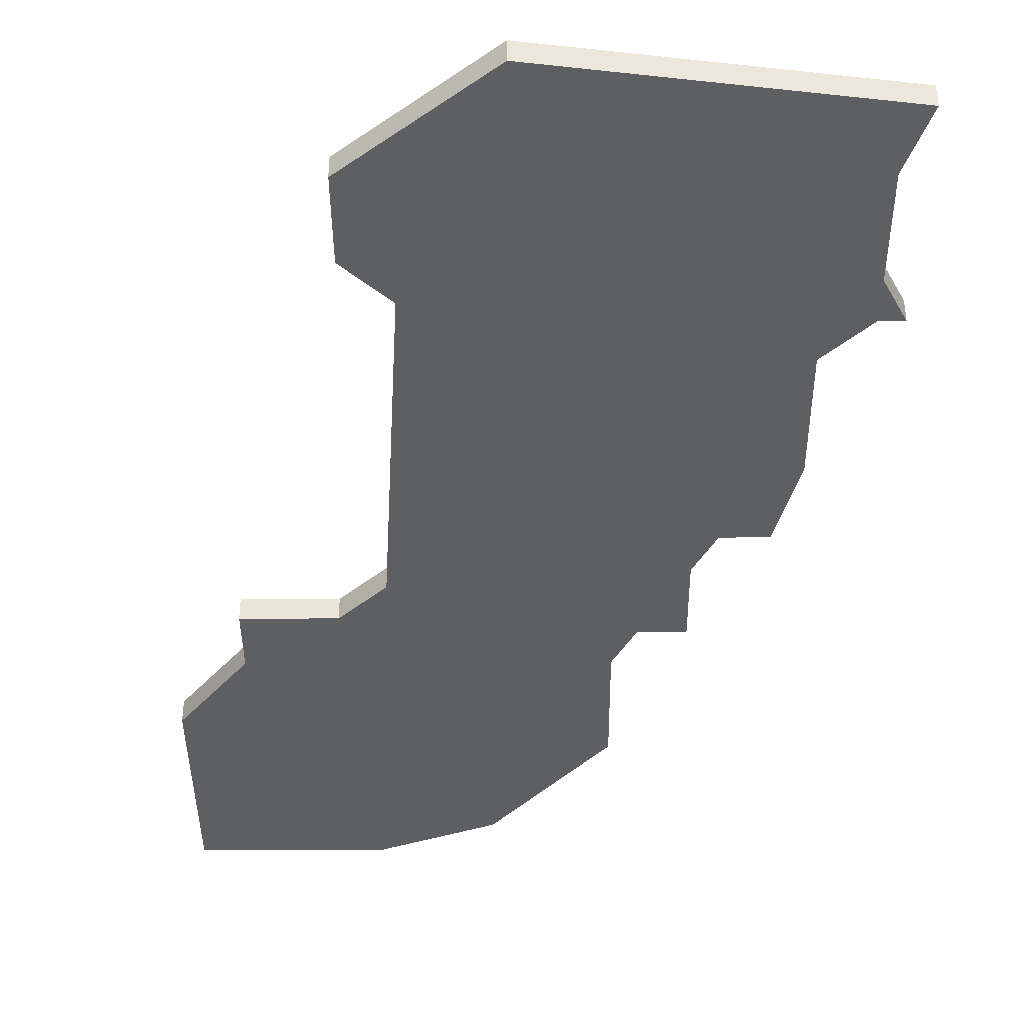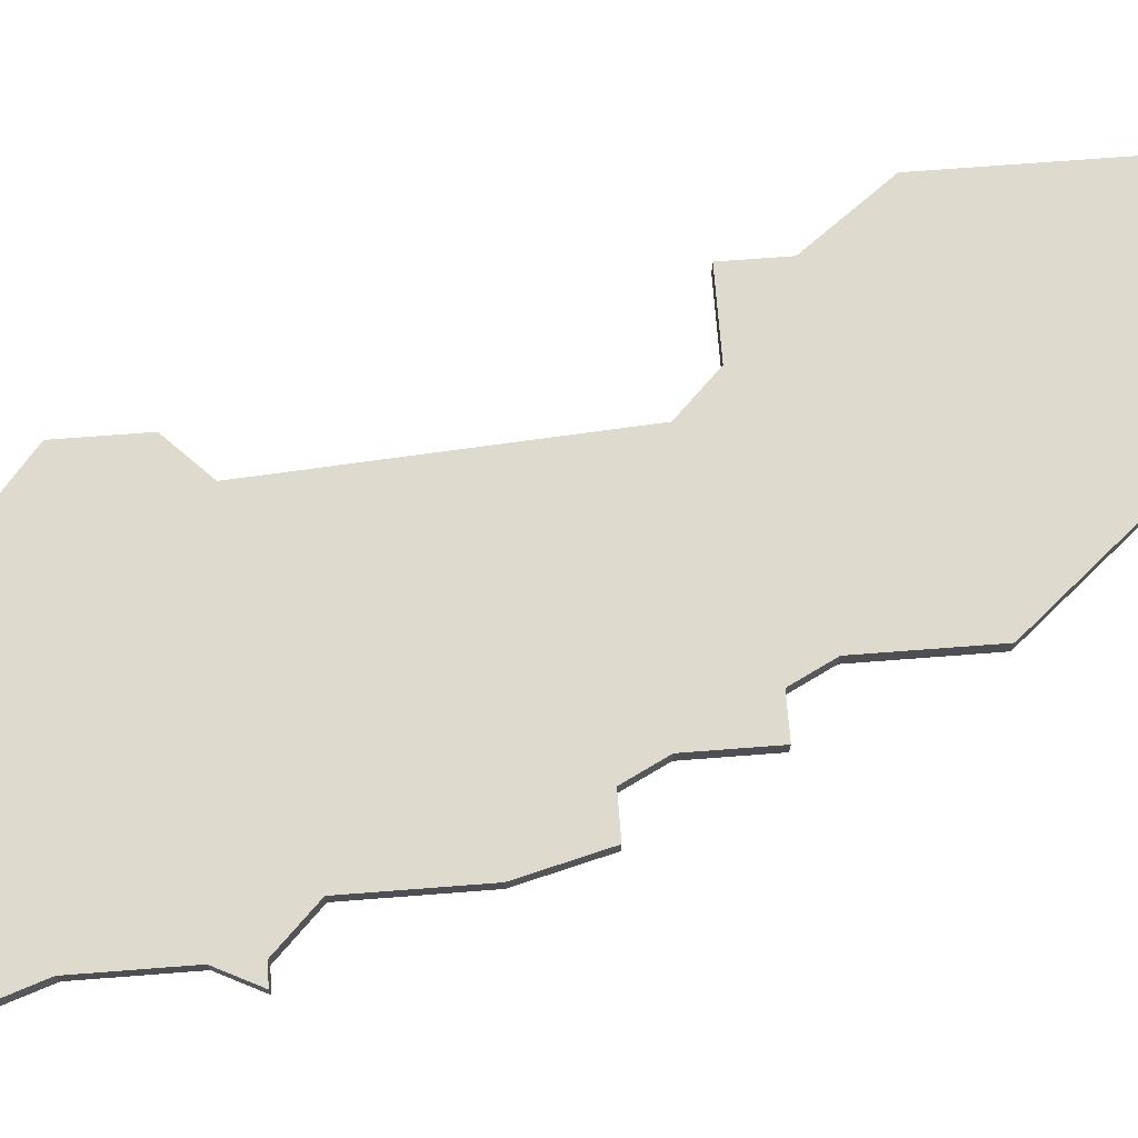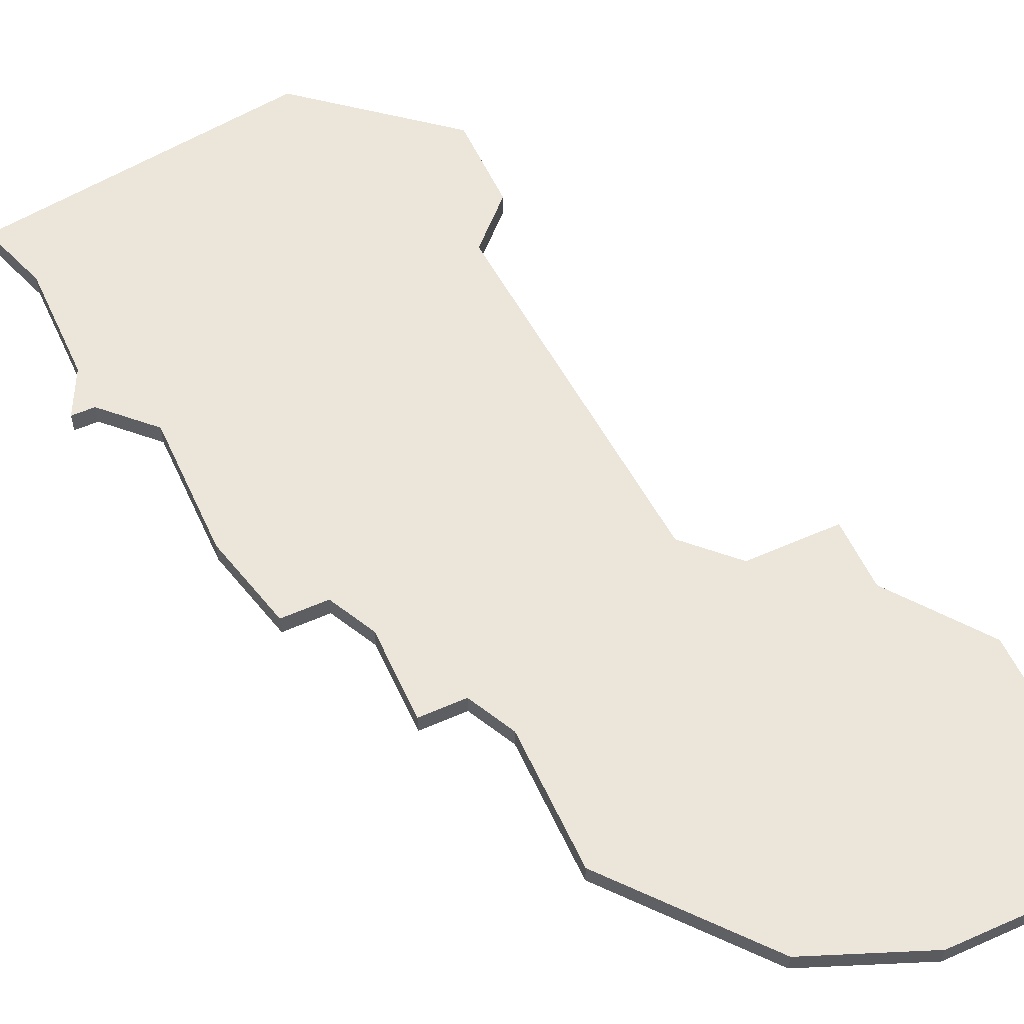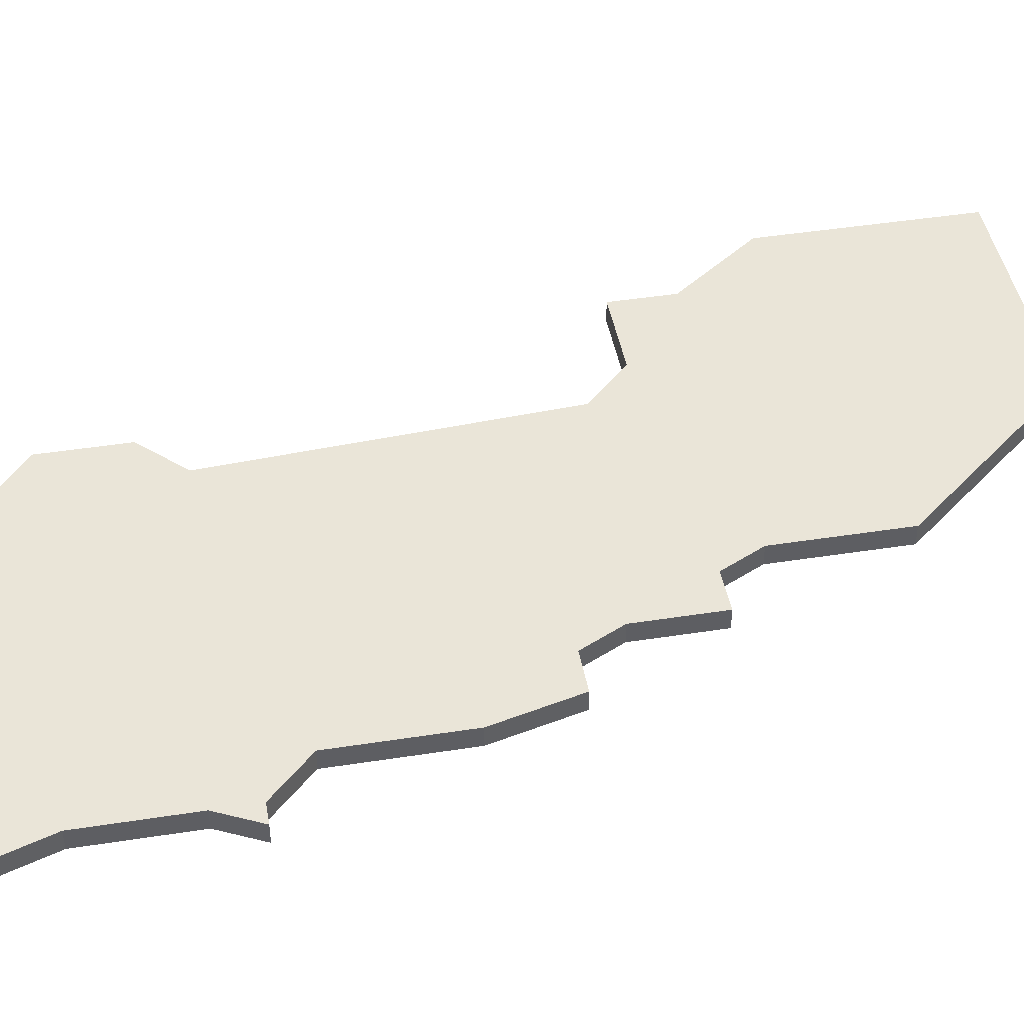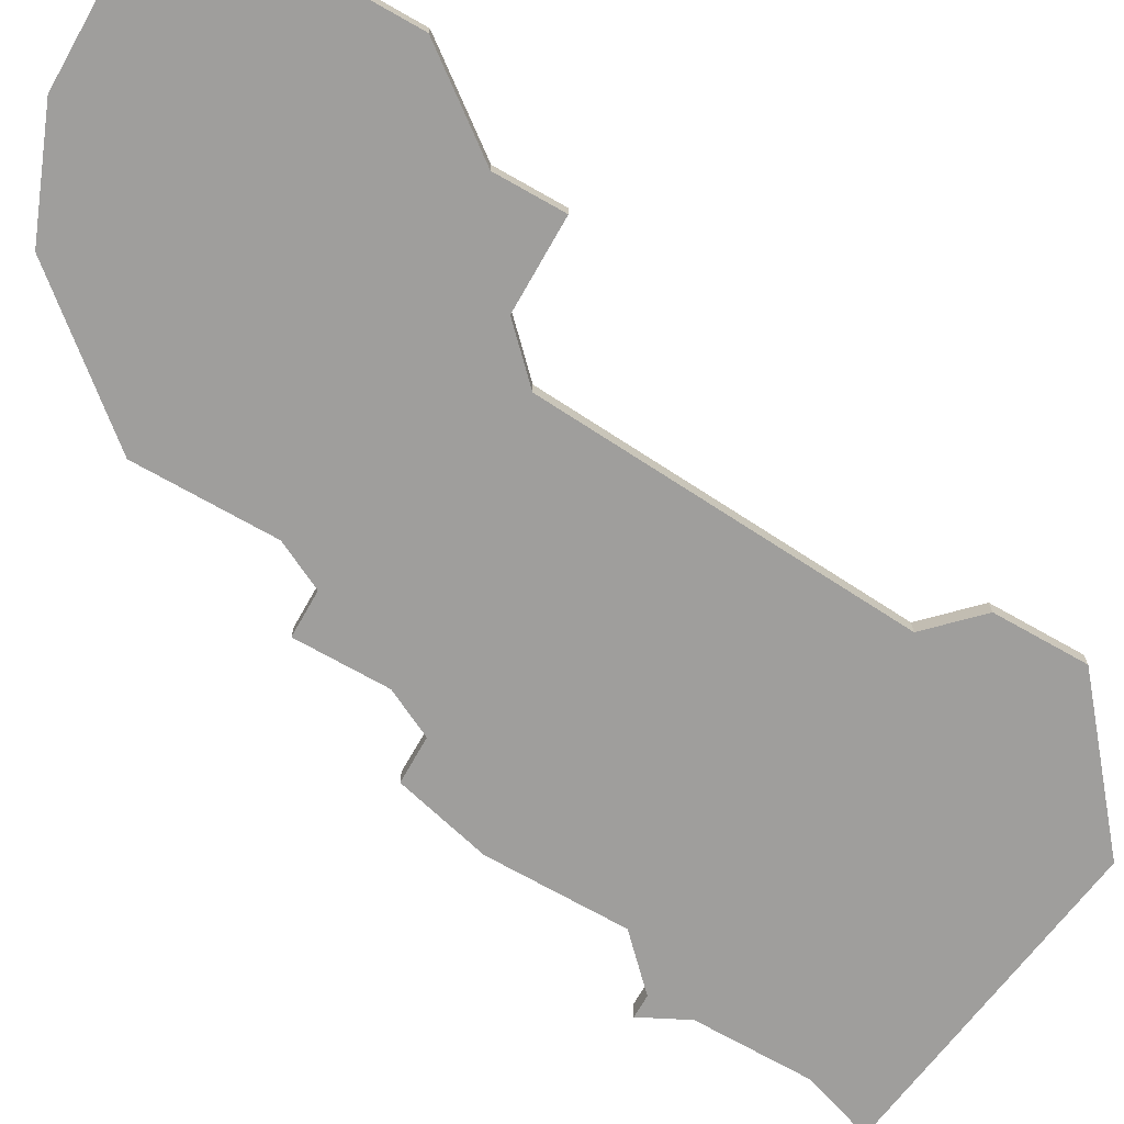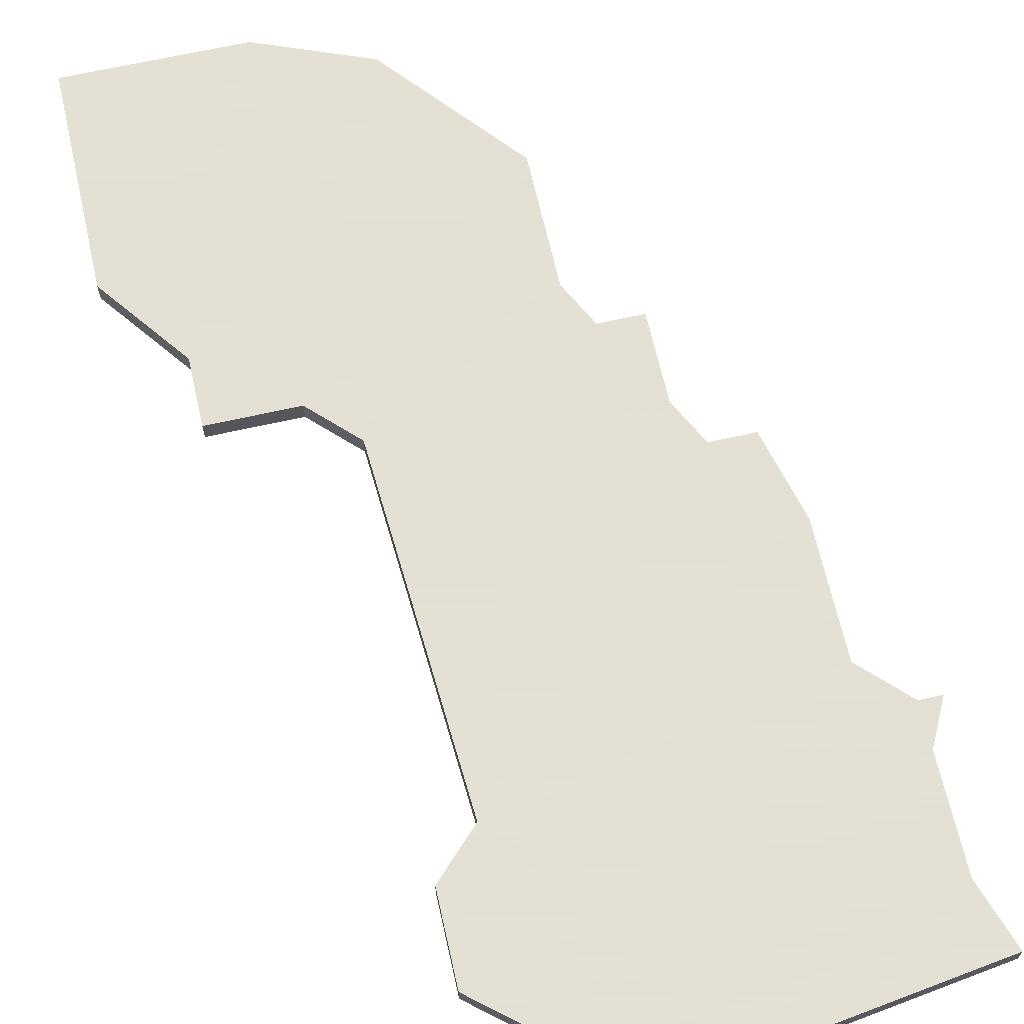
<metadata>
{"format":"obj","ext":"obj","renderer":"f3d","projection":"perspective","resolution":1024,"background":"white","views":[{"elev":-40.0,"azim":0.4,"up":"+Z"},{"elev":71.3,"azim":85.6,"up":"+Z"},{"elev":57.1,"azim":155.4,"up":"+Z"},{"elev":44.7,"azim":79.7,"up":"+Z"},{"elev":-70.9,"azim":-119.6,"up":"+Z"},{"elev":66.2,"azim":-12.7,"up":"+Z"}]}
</metadata>
<code>
v 3303 -1154 0
v 3303 -1154 1
v 3311 -1168 0
v 3311 -1168 1
v 3311 -1172 0
v 3311 -1172 1
v 3318 -1186 0
v 3318 -1186 1
v 3318 -1196 0
v 3318 -1196 1
v 3293 -1166 0
v 3293 -1166 1
v 3293 -1169 0
v 3293 -1169 1
v 3309 -1168 0
v 3309 -1168 1
v 3317 -1193 0
v 3317 -1193 1
v 3317 -1186 0
v 3317 -1186 1
v 3317 -1188 0
v 3317 -1188 1
v 3300 -1187 0
v 3300 -1187 1
v 3308 -1166 0
v 3308 -1166 1
v 3308 -1160 0
v 3308 -1160 1
v 3299 -1171 0
v 3299 -1171 1
v 3315 -1184 0
v 3315 -1184 1
v 3315 -1178 0
v 3315 -1178 1
v 3290 -1152 0
v 3290 -1152 1
v 3290 -1162 0
v 3290 -1162 1
v 3298 -1193 0
v 3298 -1193 1
v 3298 -1152 0
v 3298 -1152 1
v 3298 -1189 0
v 3298 -1189 1
v 3314 -1174 0
v 3314 -1174 1
v 3297 -1169 0
v 3297 -1169 1
v 3304 -1198 0
v 3304 -1198 1
v 3312 -1174 0
v 3312 -1174 1
f 23 39 43
f 29 25 15
f 39 23 49
f 29 51 23
f 41 37 35
f 11 37 41
f 27 47 1
f 29 47 25
f 1 11 41
f 27 25 47
f 47 11 1
f 47 13 11
f 21 49 23
f 31 21 23
f 51 31 23
f 19 21 31
f 19 7 21
f 9 49 17
f 5 29 15
f 5 15 3
f 45 33 51
f 31 51 33
f 5 51 29
f 21 17 49
f 44 40 24
f 16 26 30
f 50 24 40
f 24 52 30
f 36 38 42
f 42 38 12
f 2 48 28
f 26 48 30
f 42 12 2
f 48 26 28
f 2 12 48
f 12 14 48
f 24 50 22
f 24 22 32
f 24 32 52
f 32 22 20
f 22 8 20
f 18 50 10
f 16 30 6
f 4 16 6
f 52 34 46
f 34 52 32
f 30 52 6
f 50 18 22
f 2 28 1
f 1 28 27
f 42 2 41
f 41 2 1
f 36 42 35
f 35 42 41
f 38 36 37
f 37 36 35
f 12 38 11
f 11 38 37
f 14 12 13
f 13 12 11
f 48 14 47
f 47 14 13
f 30 48 29
f 29 48 47
f 24 30 23
f 23 30 29
f 44 24 43
f 43 24 23
f 40 44 39
f 39 44 43
f 50 40 49
f 49 40 39
f 10 50 9
f 9 50 49
f 18 10 17
f 17 10 9
f 22 18 21
f 21 18 17
f 8 22 7
f 7 22 21
f 20 8 19
f 19 8 7
f 32 20 31
f 31 20 19
f 34 32 33
f 33 32 31
f 46 34 45
f 45 34 33
f 52 46 51
f 51 46 45
f 6 52 5
f 5 52 51
f 4 6 3
f 3 6 5
f 16 4 15
f 15 4 3
f 28 26 27
f 27 26 25
f 26 16 25
f 25 16 15

</code>
